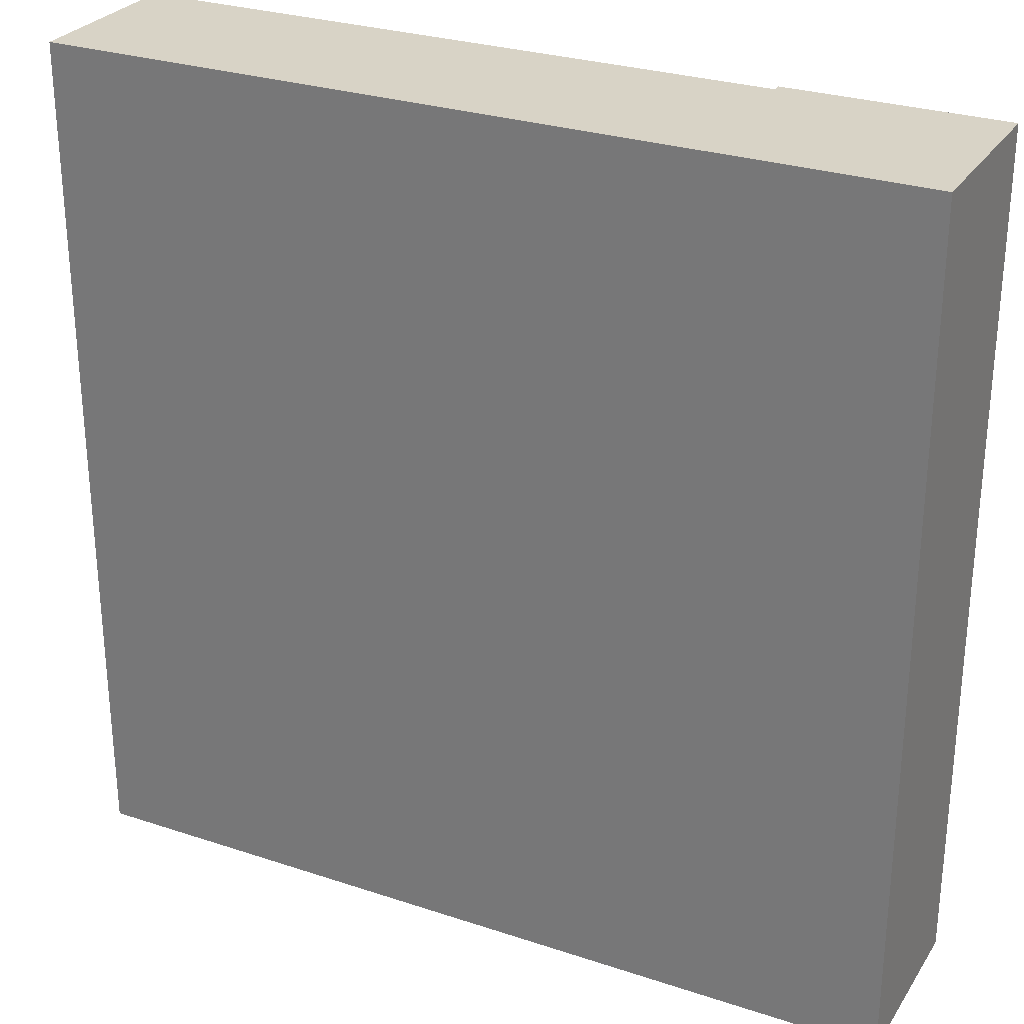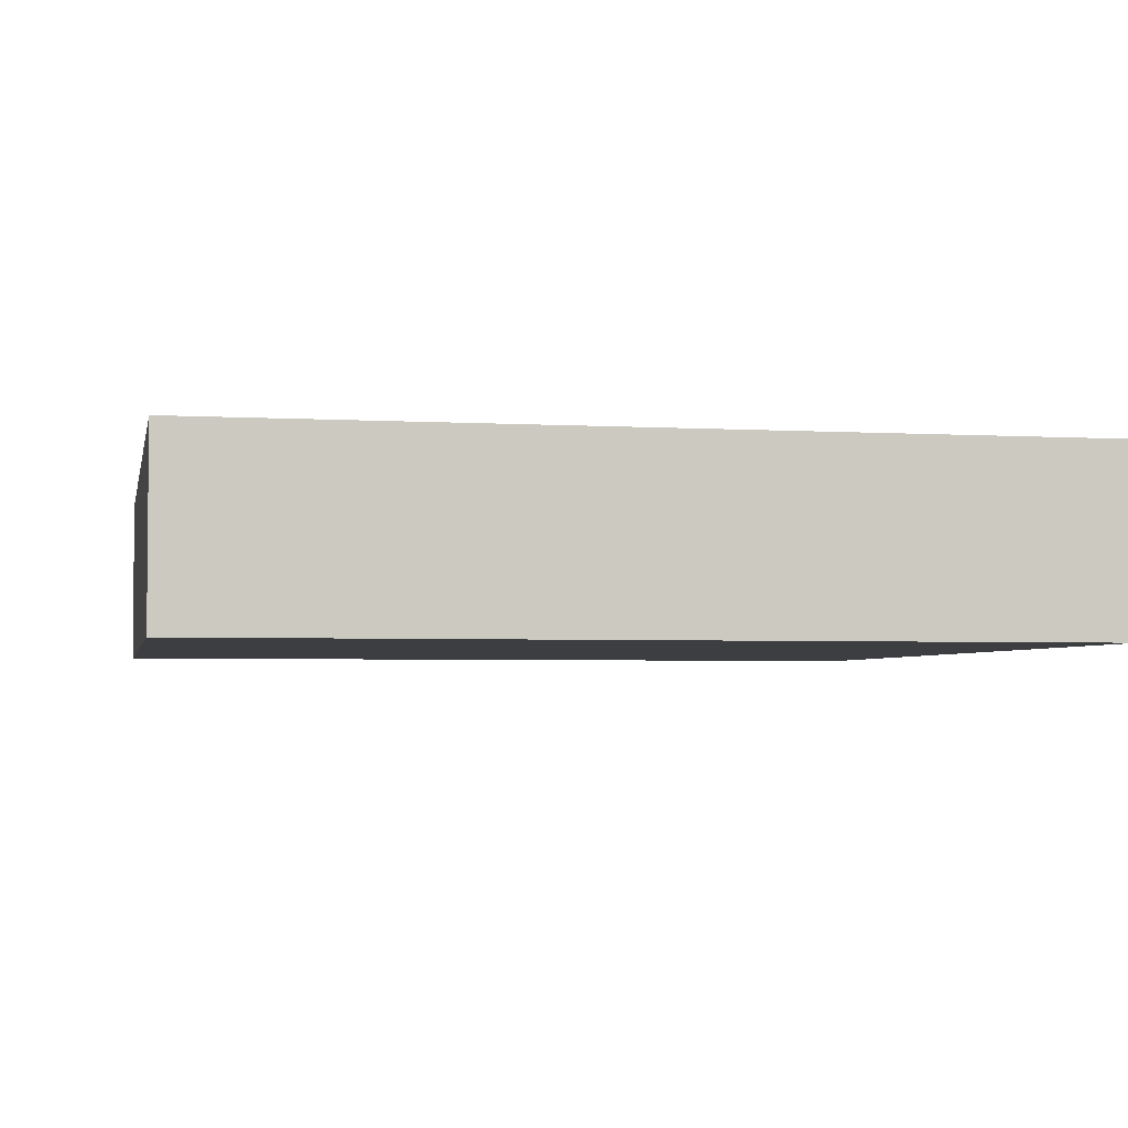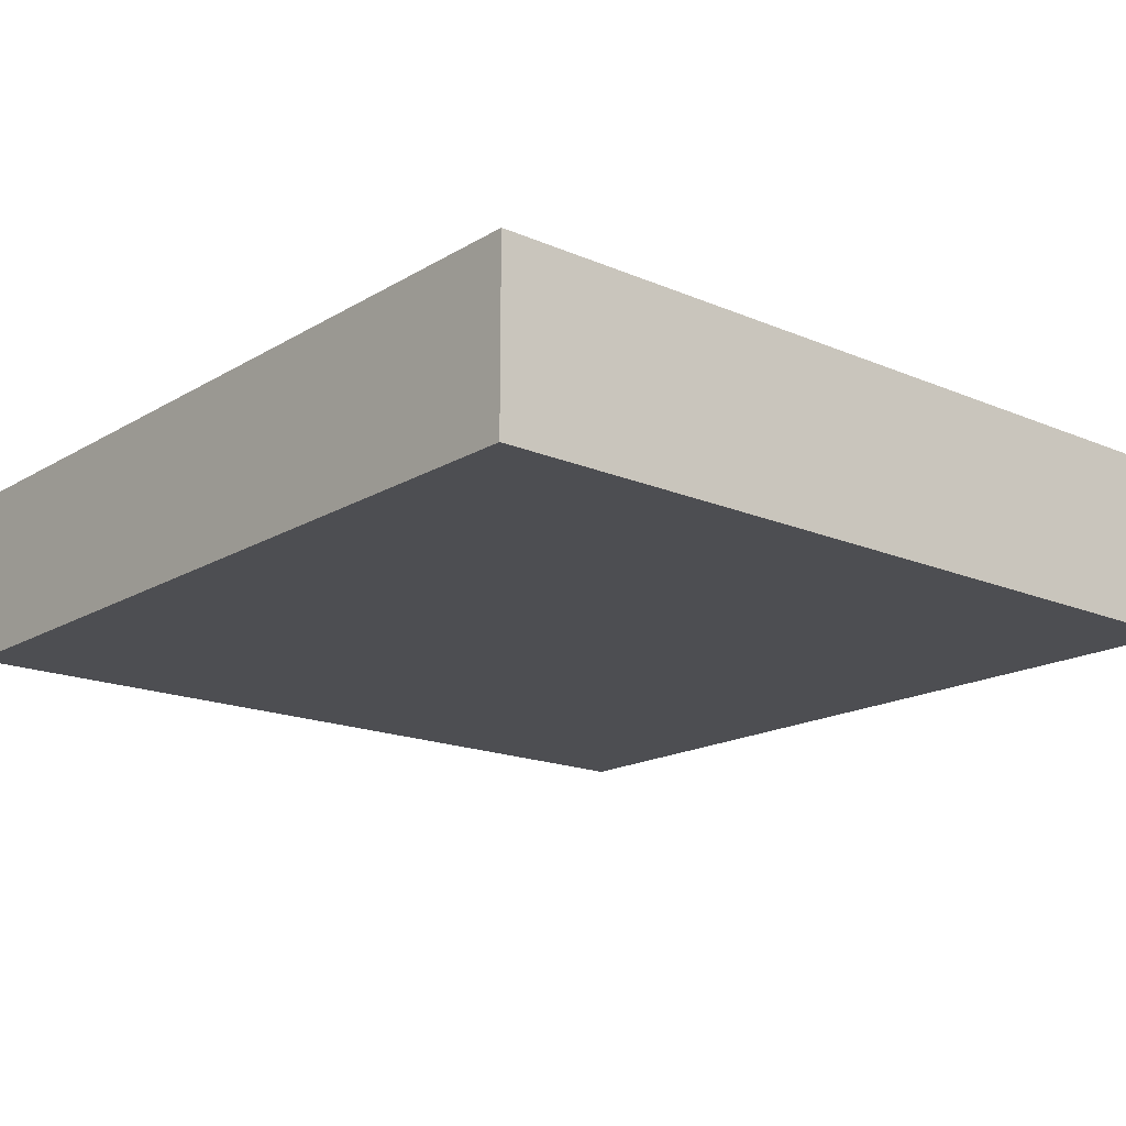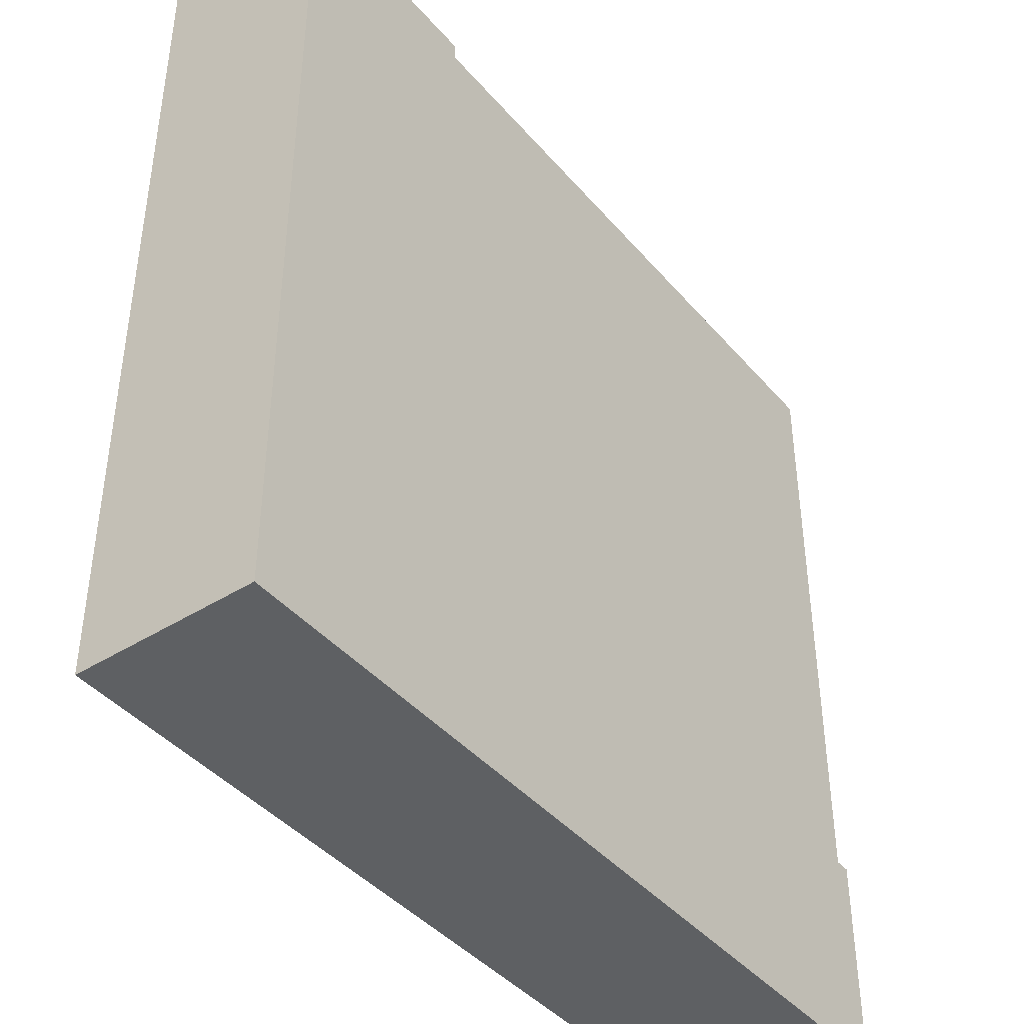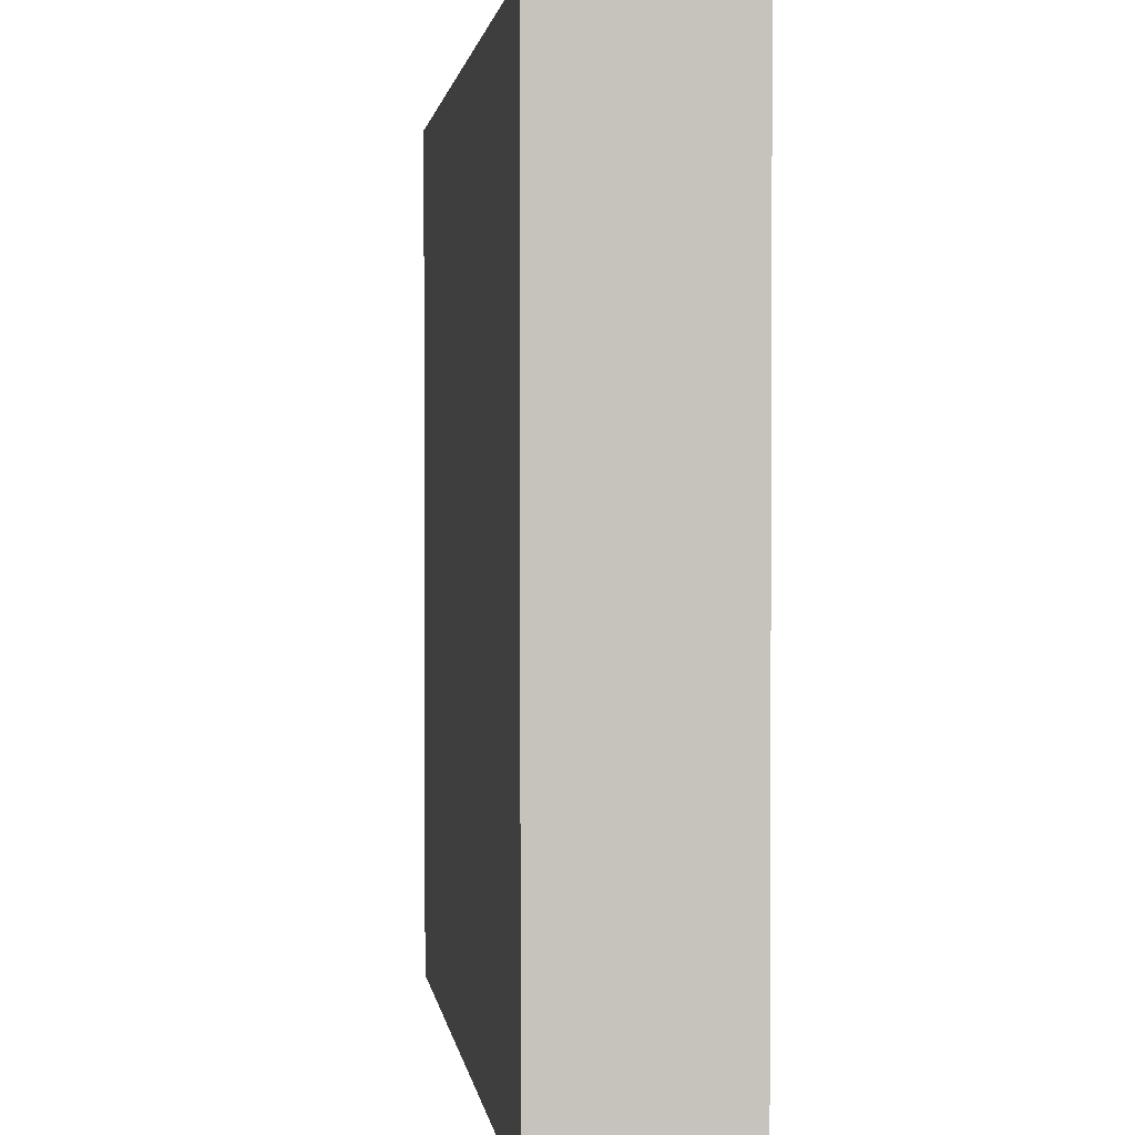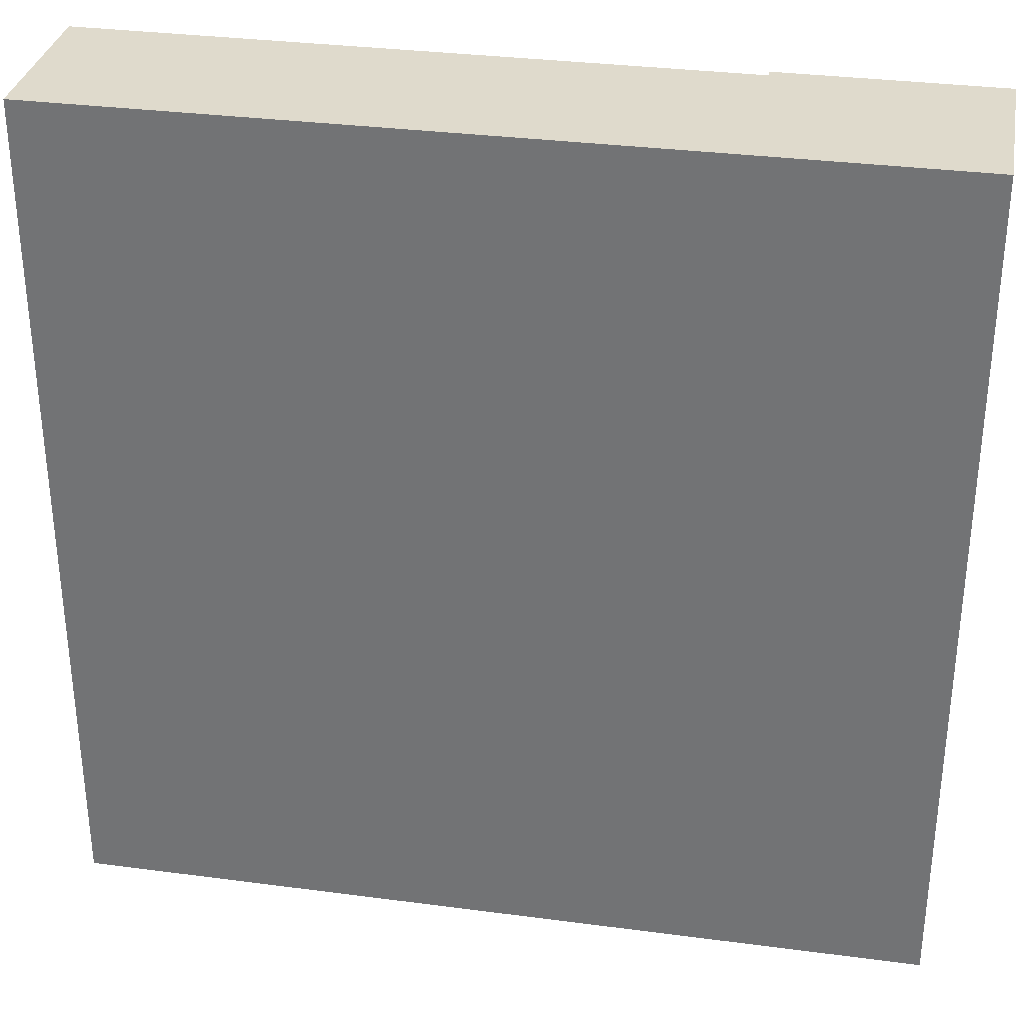
<metadata>
{"format":"obj","ext":"obj","renderer":"f3d","projection":"perspective","resolution":1024,"background":"white","views":[{"elev":28.2,"azim":26.6,"up":"+Z"},{"elev":-3.5,"azim":168.7,"up":"+Y"},{"elev":-17.2,"azim":139.6,"up":"+Y"},{"elev":-42.3,"azim":127.0,"up":"+Z"},{"elev":1.8,"azim":82.5,"up":"+Z"},{"elev":32.5,"azim":10.4,"up":"+Z"}]}
</metadata>
<code>
g tile006
v -0.5 0.1 -0.25
v -0.5 0.2 -0.25
v -0.5 0.1 0.5
v -0.5 0.2 0.5
v 0.25 0.1 0.5
v 0.25 0.2 0.5
v 0.25 0.2 -0.25
v 0.25 0.21 -0.25
v -0.5 0.21 -0.25
v 0.5 0.21 -0.5
v -0.5 0.21 -0.5
v 0.25 0.21 0.5
v 0.5 0.21 0.5
v 0.5 2.03e-16 -0.5
v -0.5 8.347e-16 -0.5
v 0.5 0 0.5
v -0.5 7.896e-16 0.5
f 3 2 1
f 2 3 4
f 6 3 5
f 3 6 4
f 2 6 7
f 6 2 4
f 8 2 7
f 2 8 9
f 11 8 10
f 8 11 9
f 12 10 8
f 10 12 13
f 6 8 7
f 8 6 12
f 15 10 14
f 10 15 11
f 13 14 10
f 14 13 16
f 17 14 16
f 14 17 15
f 15 1 11
f 1 15 17
f 1 17 3
f 1 9 11
f 9 1 2
f 16 5 17
f 5 16 13
f 5 13 6
f 6 13 12
f 3 17 5

</code>
